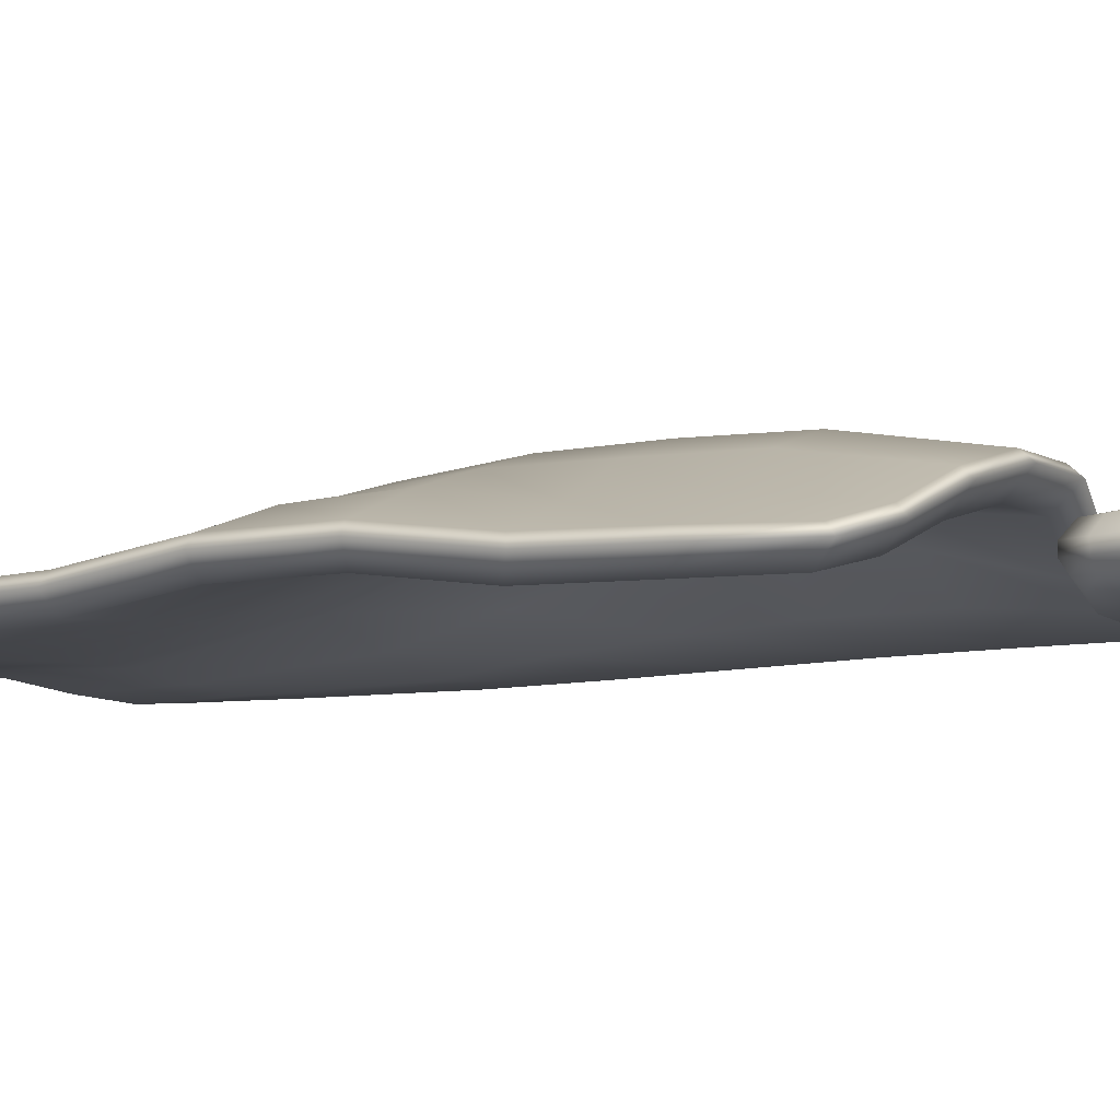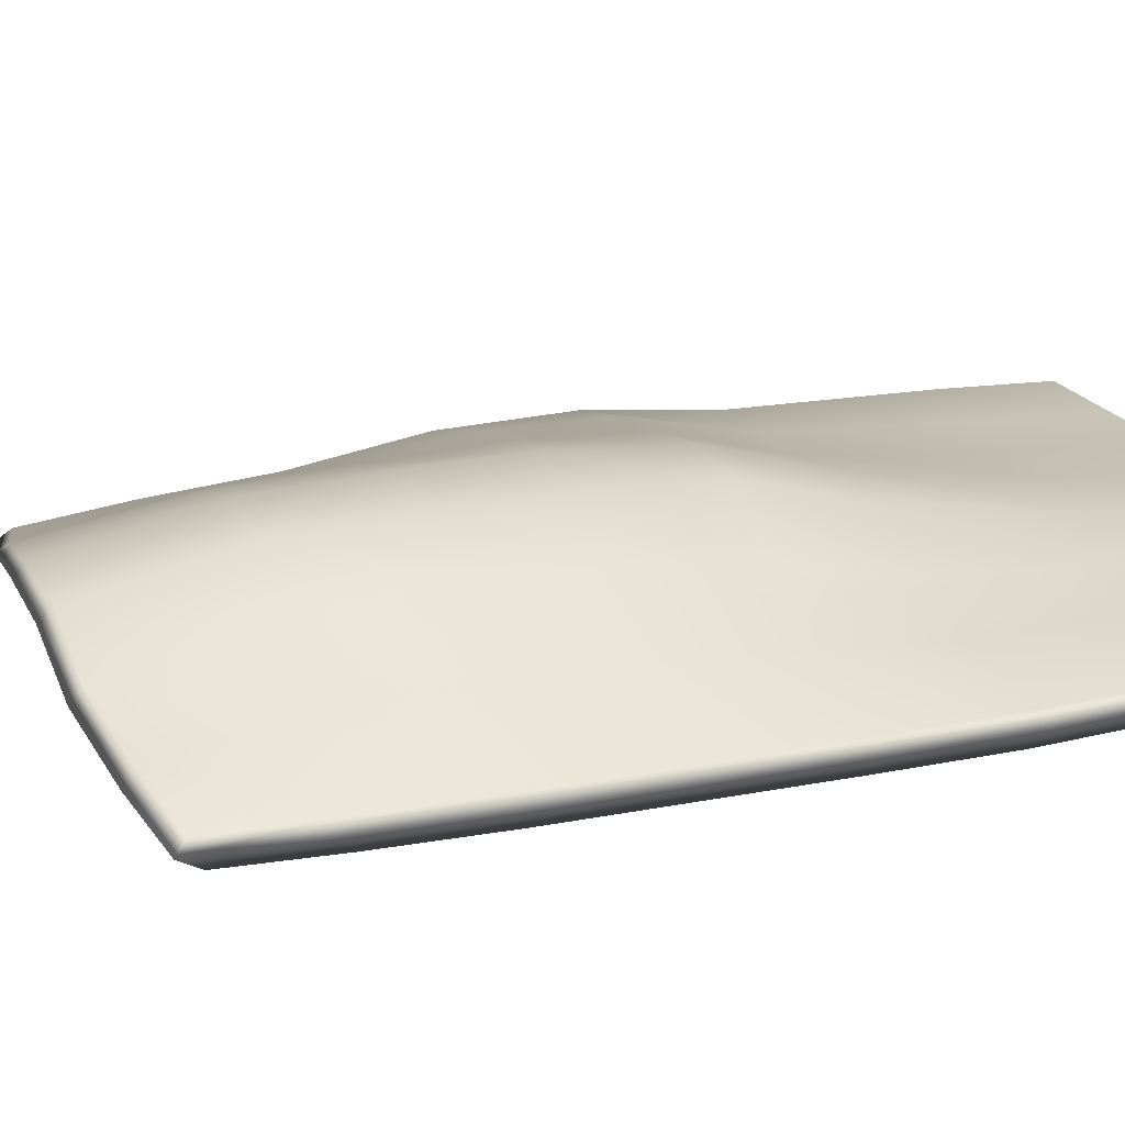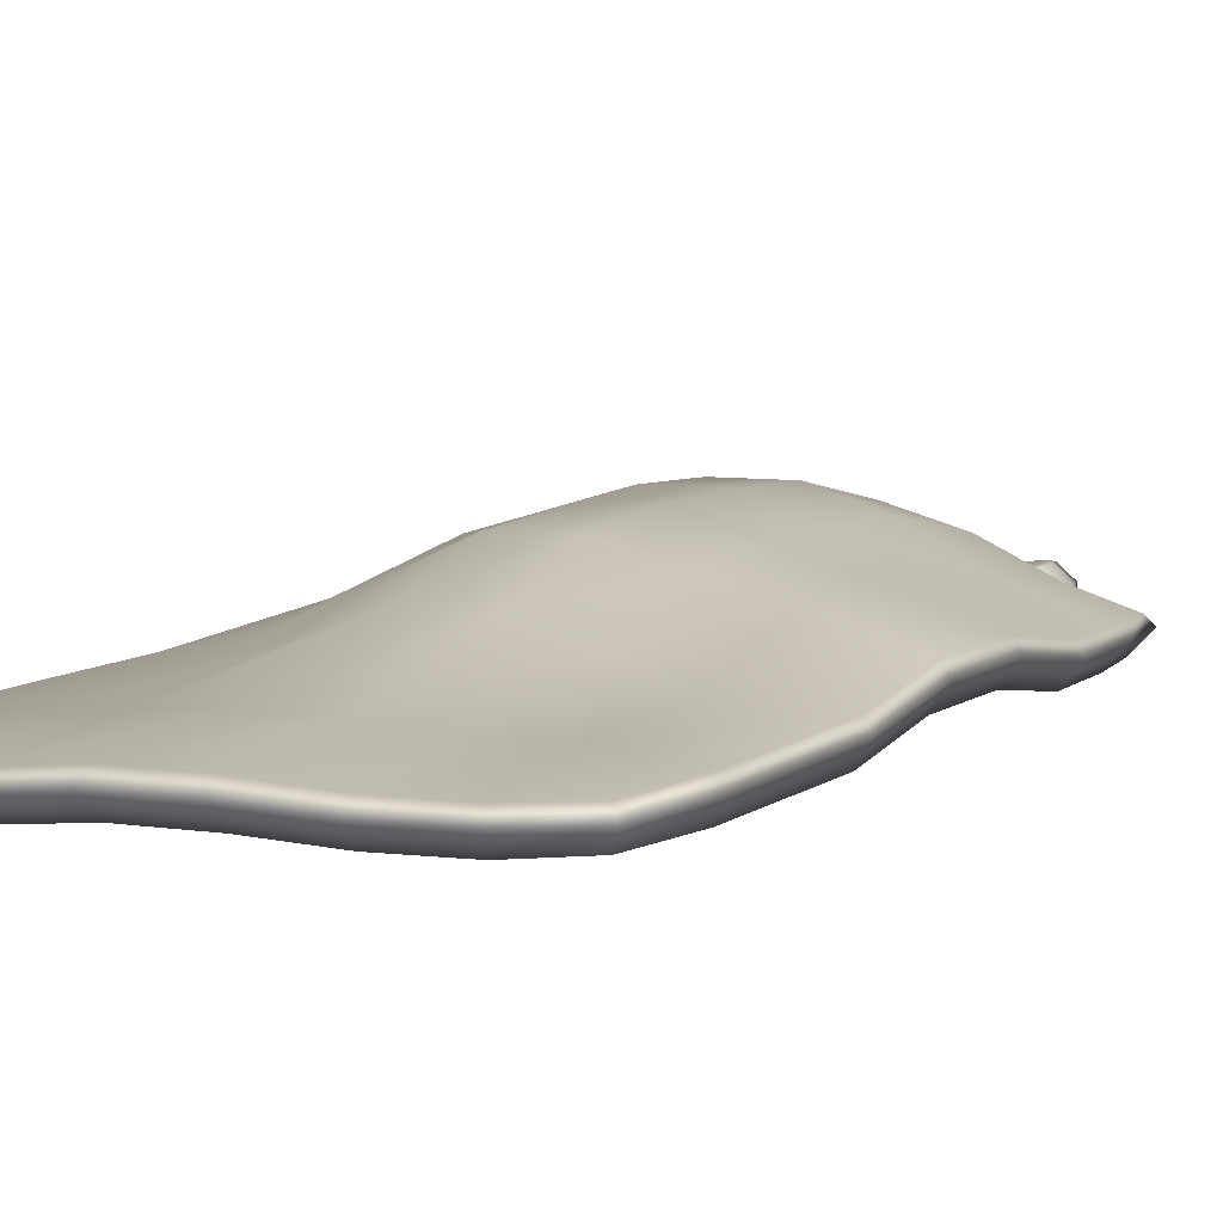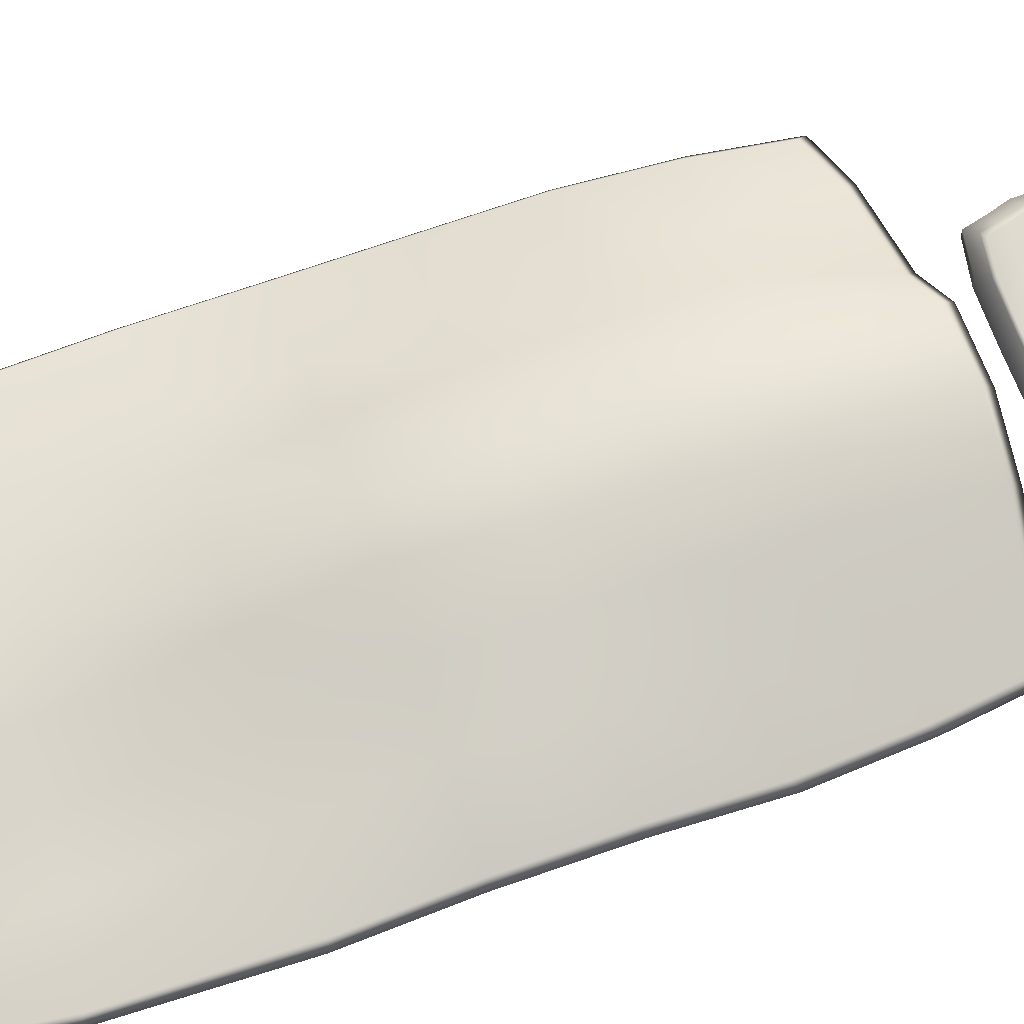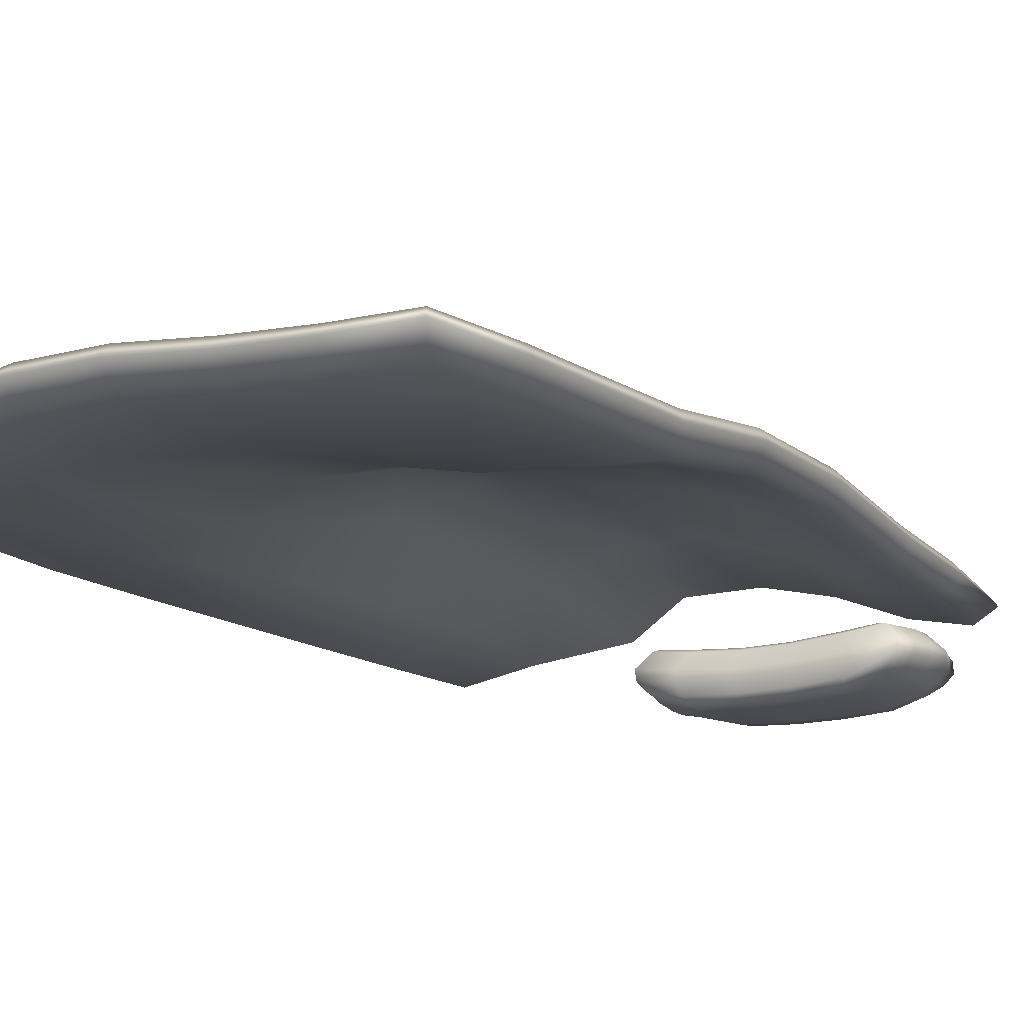
<metadata>
{"format":"obj","ext":"obj","renderer":"f3d","projection":"perspective","resolution":1024,"background":"white","views":[{"elev":-7.0,"azim":121.7,"up":"+Y"},{"elev":24.4,"azim":-110.5,"up":"+Y"},{"elev":6.7,"azim":25.5,"up":"+Y"},{"elev":65.6,"azim":70.5,"up":"+Y"},{"elev":-14.9,"azim":30.7,"up":"+Y"}]}
</metadata>
<code>
g default
v -6.409 0.3537 13.41
v -4.747 0.2196 13.79
v -2.913 0.3198 14.02
v -0.9868 0.5142 14.2
v 0.9868 0.5144 14.2
v 2.913 0.3874 14.02
v 4.747 0.3771 13.79
v 6.409 0.5145 13.41
v -6.591 1.136 13.72
v -4.882 1.039 14.11
v -2.996 1.169 14.35
v -1.015 1.388 14.53
v 1.015 1.388 14.53
v 2.996 1.238 14.35
v 4.882 1.201 14.11
v 6.591 1.302 13.72
v -6.922 1.196 11.13
v -4.675 1.37 10.68
v -2.845 1.499 10.78
v -0.955 1.697 10.84
v 0.955 1.671 10.84
v 2.845 1.552 10.78
v 4.675 1.523 10.68
v 6.922 1.349 11.13
v -7.111 1.229 6.266
v -4.775 1.496 6.004
v -2.865 1.995 6.004
v -0.955 2.709 6.004
v 0.955 2.671 6.004
v 2.865 2.168 6.004
v 4.775 1.919 6.004
v 7.111 1.49 6.266
v -7.114 1.273 3.064
v -4.775 1.882 2.993
v -2.865 2.702 2.993
v -0.955 3.594 2.993
v 0.955 3.591 2.993
v 2.865 3.081 2.993
v 4.775 2.691 2.993
v 7.114 1.933 3.064
v -7.114 1.362 -0.1411
v -4.775 2.196 -0.01884
v -2.865 3.213 -0.01884
v -0.955 3.746 -0.01884
v 0.955 3.882 -0.01884
v 2.865 3.344 -0.01884
v 4.775 2.786 -0.01884
v 7.114 1.933 -0.1411
v -7.109 1.447 -3.342
v -4.775 2.306 -3.03
v -2.865 3.306 -3.03
v -0.955 3.911 -3.03
v 0.955 3.911 -3.03
v 2.865 3.306 -3.03
v 4.775 2.306 -3.03
v 7.109 1.513 -3.342
v -6.919 1.44 -6.331
v -4.676 2.296 -5.887
v -2.848 3.241 -5.997
v -0.955 3.823 -6.042
v 0.955 3.823 -6.042
v 2.848 3.241 -5.997
v 4.676 2.296 -5.887
v 6.919 1.44 -6.331
v -6.59 1.351 -8.93
v -4.884 1.819 -9.32
v -2.329 2.196 -9.582
v -1.016 3.174 -9.747
v 1.016 3.174 -9.747
v 3.002 2.641 -9.582
v 4.884 1.819 -9.32
v 6.59 1.351 -8.93
v -6.409 0.5755 -8.618
v -4.749 0.9874 -8.997
v -2.24 1.305 -9.23
v -0.9869 2.247 -9.405
v 0.9869 2.247 -9.405
v 2.913 1.75 -9.23
v 4.749 0.9874 -8.997
v 6.409 0.5755 -8.618
v -6.728 0.5947 -6.09
v -4.676 1.192 -5.887
v -2.845 2.118 -5.989
v -0.955 2.69 -6.042
v 0.955 2.69 -6.042
v 2.845 2.118 -5.989
v 4.676 1.192 -5.887
v 6.728 0.5947 -6.09
v -6.913 0.576 -3.184
v -4.775 1.179 -3.03
v -2.865 2.175 -3.03
v -0.955 2.777 -3.03
v 0.955 2.777 -3.03
v 2.865 2.175 -3.03
v 4.775 1.179 -3.03
v 6.913 0.641 -3.184
v -6.918 0.4977 -0.07119
v -4.775 1.029 -0.01884
v -2.865 2.225 -0.01884
v -0.955 2.755 -0.01884
v 0.955 2.616 -0.01884
v 2.865 2.155 -0.01884
v 4.775 1.66 -0.01884
v 6.918 1.051 -0.07119
v -6.918 0.4159 3.045
v -4.775 0.759 2.993
v -2.865 1.494 2.993
v -0.955 2.297 2.993
v 0.955 2.297 2.993
v 2.865 1.885 2.993
v 4.775 1.565 2.993
v 6.918 1.047 3.045
v -6.915 0.3591 6.16
v -4.775 0.3699 6.004
v -2.865 0.7902 6.004
v -0.955 1.415 6.004
v 0.955 1.378 6.004
v 2.865 0.9728 6.004
v 4.775 0.793 6.004
v 6.915 0.6122 6.16
v -6.731 0.3573 10.89
v -4.675 0.2677 10.68
v -2.845 0.3809 10.78
v -0.955 0.5708 10.84
v 0.955 0.5452 10.84
v 2.845 0.4334 10.78
v 4.675 0.4208 10.68
v 6.731 0.5065 10.89
v 7.32 1.62 3.1
v 7.316 1.163 6.395
v 7.116 1.038 11.36
v 6.765 1.017 14.01
v 5.017 0.8944 14.42
v 3.081 0.909 14.68
v 1.044 1.053 14.87
v -1.044 1.053 14.87
v -3.081 0.8372 14.68
v -5.017 0.7267 14.42
v -6.765 0.8491 14.01
v -7.116 0.8891 11.36
v -7.316 0.9016 6.395
v -7.32 0.9521 3.1
v -7.32 1.038 -0.1972
v -7.316 1.12 -3.492
v -7.116 1.128 -6.562
v -6.765 1.072 -9.216
v -5.02 1.531 -9.63
v -2.411 1.905 -9.893
v -1.045 2.888 -10.08
v 1.045 2.888 -10.08
v 3.084 2.35 -9.893
v 5.02 1.531 -9.63
v 6.765 1.072 -9.216
v 7.116 1.128 -6.562
v 7.316 1.189 -3.492
v 7.32 1.622 -0.1972
v -2.838 0.4467 -11.72
v -1.957 0.1649 -11.52
v -0.6526 0.08894 -11.52
v 0.6526 0.08894 -11.52
v 1.957 0.1649 -11.52
v 2.838 0.4467 -11.72
v -3.167 0.6627 -11.57
v -2.106 0.4077 -11.4
v -0.7027 0.3259 -11.4
v 0.7027 0.3259 -11.4
v 2.106 0.4077 -11.4
v 3.167 0.6627 -11.57
v -3.387 0.9349 -11.46
v -2.242 0.6948 -11.29
v -0.7478 0.5975 -11.29
v 0.7478 0.5975 -11.29
v 2.242 0.6948 -11.29
v 3.387 0.9349 -11.46
v -3.387 1.226 -11.46
v -2.242 1.015 -11.29
v -0.7478 0.9037 -11.29
v 0.7478 0.9037 -11.29
v 2.242 1.015 -11.29
v 3.387 1.226 -11.46
v -3 1.628 -11.65
v -1.961 1.464 -11.52
v -0.6519 1.363 -11.52
v 0.6519 1.363 -11.52
v 1.961 1.464 -11.52
v 3 1.628 -11.65
v -2.838 1.665 -11.72
v -1.869 1.536 -11.59
v -0.6234 1.439 -11.59
v 0.6234 1.439 -11.59
v 1.869 1.536 -11.59
v 2.838 1.665 -11.72
v -2.957 1.69 -12.23
v -1.957 1.564 -12.14
v -0.6523 1.464 -12.14
v 0.6523 1.464 -12.14
v 1.957 1.564 -12.14
v 2.957 1.69 -12.23
v -3.111 1.723 -12.78
v -1.957 1.564 -12.77
v -0.6523 1.464 -12.77
v 0.6523 1.464 -12.77
v 1.957 1.564 -12.77
v 3.111 1.723 -12.78
v -3.111 1.723 -13.38
v -1.957 1.564 -13.39
v -0.6523 1.464 -13.39
v 0.6523 1.464 -13.39
v 1.957 1.564 -13.39
v 3.111 1.723 -13.38
v -2.957 1.69 -13.93
v -1.957 1.564 -14.01
v -0.6523 1.464 -14.01
v 0.6523 1.464 -14.01
v 1.957 1.564 -14.01
v 2.957 1.69 -13.93
v -2.838 1.665 -14.44
v -1.869 1.536 -14.57
v -0.6234 1.439 -14.57
v 0.6234 1.439 -14.57
v 1.869 1.536 -14.57
v 2.838 1.665 -14.44
v -3 1.628 -14.51
v -1.961 1.464 -14.64
v -0.6519 1.363 -14.64
v 0.6519 1.363 -14.64
v 1.961 1.464 -14.64
v 3 1.628 -14.51
v -3.387 1.226 -14.7
v -2.242 1.015 -14.87
v -0.7478 0.9194 -14.87
v 0.7478 0.9194 -14.87
v 2.242 1.015 -14.87
v 3.387 1.226 -14.7
v -3.387 0.9349 -14.7
v -2.242 0.6948 -14.87
v -0.7478 0.6081 -14.87
v 0.7478 0.6081 -14.87
v 2.242 0.6948 -14.87
v 3.387 0.9349 -14.7
v -3.167 0.6627 -14.59
v -2.064 0.4181 -14.72
v -0.6853 0.3407 -14.72
v 0.6853 0.3407 -14.72
v 2.064 0.4181 -14.72
v 3.167 0.6627 -14.59
v -2.838 0.4467 -14.44
v -1.869 0.1989 -14.57
v -0.6234 0.1263 -14.57
v 0.6234 0.1263 -14.57
v 1.869 0.1989 -14.57
v 2.838 0.4467 -14.44
v -2.95 0.4221 -13.93
v -1.957 0.1647 -14.01
v -0.6523 0.08931 -14.01
v 0.6523 0.08931 -14.01
v 1.957 0.1647 -14.01
v 2.95 0.4221 -13.93
v -3.108 0.3881 -13.38
v -1.957 0.1647 -13.39
v -0.6523 0.08931 -13.39
v 0.6523 0.08931 -13.39
v 1.957 0.1647 -13.39
v 3.108 0.3881 -13.38
v -3.108 0.3881 -12.78
v -1.957 0.1647 -12.77
v -0.6523 0.08931 -12.77
v 0.6523 0.08931 -12.77
v 1.957 0.1647 -12.77
v 3.108 0.3881 -12.78
v -2.95 0.4221 -12.23
v -1.957 0.1647 -12.14
v -0.6523 0.08931 -12.14
v 0.6523 0.08931 -12.14
v 1.957 0.1647 -12.14
v 2.95 0.4221 -12.23
v 3.281 0.6497 -14.02
v 3.444 0.6281 -13.41
v 3.444 0.6281 -12.75
v 3.281 0.6497 -12.14
v 3.535 0.9402 -14.09
v 3.73 0.9324 -13.44
v 3.73 0.9324 -12.72
v 3.535 0.9402 -12.07
v 3.535 1.244 -14.09
v 3.73 1.253 -13.44
v 3.73 1.253 -12.72
v 3.535 1.244 -12.07
v 3.127 1.646 -13.98
v 3.285 1.666 -13.39
v 3.285 1.666 -12.77
v 3.127 1.646 -12.18
v -3.281 0.6497 -14.02
v -3.444 0.6281 -13.41
v -3.444 0.6281 -12.75
v -3.281 0.6497 -12.14
v -3.535 0.9402 -14.09
v -3.73 0.9324 -13.44
v -3.73 0.9324 -12.72
v -3.535 0.9402 -12.07
v -3.535 1.244 -14.09
v -3.73 1.253 -13.44
v -3.73 1.253 -12.72
v -3.535 1.244 -12.07
v -3.127 1.646 -13.98
v -3.285 1.666 -13.39
v -3.285 1.666 -12.77
v -3.127 1.646 -12.18
g obj009:polySurface18
f 1 2 138 139
f 2 3 137 138
f 3 4 136 137
f 4 5 135 136
f 5 6 134 135
f 6 7 133 134
f 7 8 132 133
f 9 10 18 17
f 10 11 19 18
f 11 12 20 19
f 12 13 21 20
f 13 14 22 21
f 14 15 23 22
f 15 16 24 23
f 17 18 26 25
f 18 19 27 26
f 19 20 28 27
f 20 21 29 28
f 21 22 30 29
f 22 23 31 30
f 23 24 32 31
f 25 26 34 33
f 26 27 35 34
f 27 28 36 35
f 28 29 37 36
f 29 30 38 37
f 30 31 39 38
f 31 32 40 39
f 33 34 42 41
f 34 35 43 42
f 35 36 44 43
f 36 37 45 44
f 37 38 46 45
f 38 39 47 46
f 39 40 48 47
f 41 42 50 49
f 42 43 51 50
f 43 44 52 51
f 44 45 53 52
f 45 46 54 53
f 46 47 55 54
f 47 48 56 55
f 49 50 58 57
f 50 51 59 58
f 51 52 60 59
f 52 53 61 60
f 53 54 62 61
f 54 55 63 62
f 55 56 64 63
f 57 58 66 65
f 58 59 67 66
f 59 60 68 67
f 60 61 69 68
f 61 62 70 69
f 62 63 71 70
f 63 64 72 71
f 146 147 74 73
f 147 148 75 74
f 148 149 76 75
f 149 150 77 76
f 150 151 78 77
f 151 152 79 78
f 152 153 80 79
f 73 74 82 81
f 74 75 83 82
f 75 76 84 83
f 76 77 85 84
f 77 78 86 85
f 78 79 87 86
f 79 80 88 87
f 81 82 90 89
f 82 83 91 90
f 83 84 92 91
f 84 85 93 92
f 85 86 94 93
f 86 87 95 94
f 87 88 96 95
f 89 90 98 97
f 90 91 99 98
f 91 92 100 99
f 92 93 101 100
f 93 94 102 101
f 94 95 103 102
f 95 96 104 103
f 97 98 106 105
f 98 99 107 106
f 99 100 108 107
f 100 101 109 108
f 101 102 110 109
f 102 103 111 110
f 103 104 112 111
f 105 106 114 113
f 106 107 115 114
f 107 108 116 115
f 108 109 117 116
f 109 110 118 117
f 110 111 119 118
f 111 112 120 119
f 113 114 122 121
f 114 115 123 122
f 115 116 124 123
f 116 117 125 124
f 117 118 126 125
f 118 119 127 126
f 119 120 128 127
f 121 122 2 1
f 122 123 3 2
f 123 124 4 3
f 124 125 5 4
f 125 126 6 5
f 126 127 7 6
f 127 128 8 7
f 88 80 153 154
f 96 88 154 155
f 104 96 155 156
f 112 104 156 129
f 120 112 129 130
f 128 120 130 131
f 8 128 131 132
f 73 81 145 146
f 81 89 144 145
f 89 97 143 144
f 97 105 142 143
f 105 113 141 142
f 113 121 140 141
f 121 1 139 140
f 130 129 40 32
f 131 130 32 24
f 132 131 24 16
f 133 132 16 15
f 134 133 15 14
f 135 134 14 13
f 136 135 13 12
f 137 136 12 11
f 138 137 11 10
f 139 138 10 9
f 140 139 9 17
f 141 140 17 25
f 142 141 25 33
f 143 142 33 41
f 144 143 41 49
f 145 144 49 57
f 146 145 57 65
f 65 66 147 146
f 66 67 148 147
f 67 68 149 148
f 68 69 150 149
f 69 70 151 150
f 70 71 152 151
f 71 72 153 152
f 154 153 72 64
f 155 154 64 56
f 156 155 56 48
f 129 156 48 40
f 157 158 164 163
f 158 159 165 164
f 159 160 166 165
f 160 161 167 166
f 161 162 168 167
f 163 164 170 169
f 164 165 171 170
f 165 166 172 171
f 166 167 173 172
f 167 168 174 173
f 169 170 176 175
f 170 171 177 176
f 171 172 178 177
f 172 173 179 178
f 173 174 180 179
f 175 176 182 181
f 176 177 183 182
f 177 178 184 183
f 178 179 185 184
f 179 180 186 185
f 181 182 188 187
f 182 183 189 188
f 183 184 190 189
f 184 185 191 190
f 185 186 192 191
f 187 188 194 193
f 188 189 195 194
f 189 190 196 195
f 190 191 197 196
f 191 192 198 197
f 193 194 200 199
f 194 195 201 200
f 195 196 202 201
f 196 197 203 202
f 197 198 204 203
f 199 200 206 205
f 200 201 207 206
f 201 202 208 207
f 202 203 209 208
f 203 204 210 209
f 205 206 212 211
f 206 207 213 212
f 207 208 214 213
f 208 209 215 214
f 209 210 216 215
f 211 212 218 217
f 212 213 219 218
f 213 214 220 219
f 214 215 221 220
f 215 216 222 221
f 217 218 224 223
f 218 219 225 224
f 219 220 226 225
f 220 221 227 226
f 221 222 228 227
f 223 224 230 229
f 224 225 231 230
f 225 226 232 231
f 226 227 233 232
f 227 228 234 233
f 229 230 236 235
f 230 231 237 236
f 231 232 238 237
f 232 233 239 238
f 233 234 240 239
f 235 236 242 241
f 236 237 243 242
f 237 238 244 243
f 238 239 245 244
f 239 240 246 245
f 241 242 248 247
f 242 243 249 248
f 243 244 250 249
f 244 245 251 250
f 245 246 252 251
f 247 248 254 253
f 248 249 255 254
f 249 250 256 255
f 250 251 257 256
f 251 252 258 257
f 253 254 260 259
f 254 255 261 260
f 255 256 262 261
f 256 257 263 262
f 257 258 264 263
f 259 260 266 265
f 260 261 267 266
f 261 262 268 267
f 262 263 269 268
f 263 264 270 269
f 265 266 272 271
f 266 267 273 272
f 267 268 274 273
f 268 269 275 274
f 269 270 276 275
f 271 272 158 157
f 272 273 159 158
f 273 274 160 159
f 274 275 161 160
f 275 276 162 161
f 258 252 246 277
f 264 258 277 278
f 270 264 278 279
f 276 270 279 280
f 162 276 280 168
f 277 246 240 281
f 278 277 281 282
f 279 278 282 283
f 280 279 283 284
f 168 280 284 174
f 281 240 234 285
f 282 281 285 286
f 283 282 286 287
f 284 283 287 288
f 174 284 288 180
f 285 234 228 289
f 286 285 289 290
f 287 286 290 291
f 288 287 291 292
f 180 288 292 186
f 289 228 222 216
f 290 289 216 210
f 291 290 210 204
f 292 291 204 198
f 186 292 198 192
f 247 253 293 241
f 253 259 294 293
f 259 265 295 294
f 265 271 296 295
f 271 157 163 296
f 241 293 297 235
f 293 294 298 297
f 294 295 299 298
f 295 296 300 299
f 296 163 169 300
f 235 297 301 229
f 297 298 302 301
f 298 299 303 302
f 299 300 304 303
f 300 169 175 304
f 229 301 305 223
f 301 302 306 305
f 302 303 307 306
f 303 304 308 307
f 304 175 181 308
f 223 305 211 217
f 305 306 205 211
f 306 307 199 205
f 307 308 193 199
f 308 181 187 193

</code>
